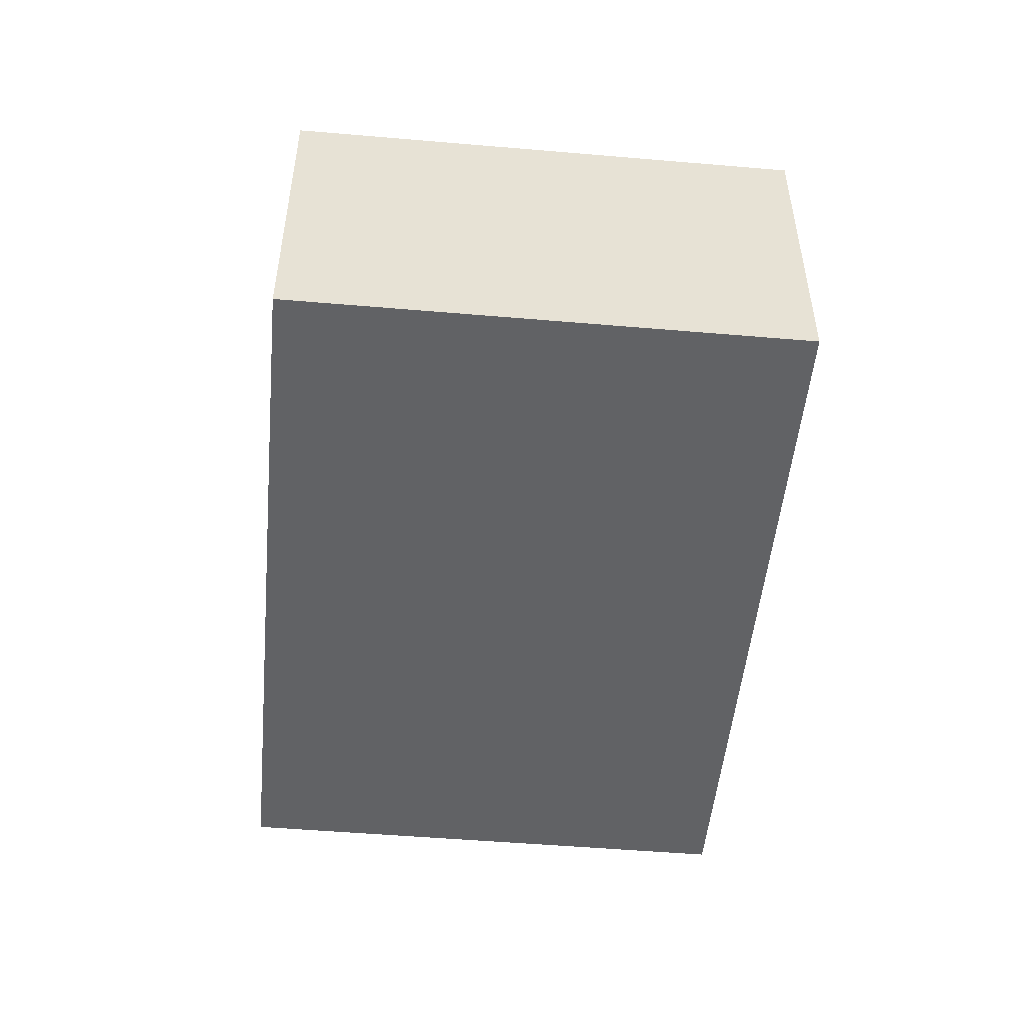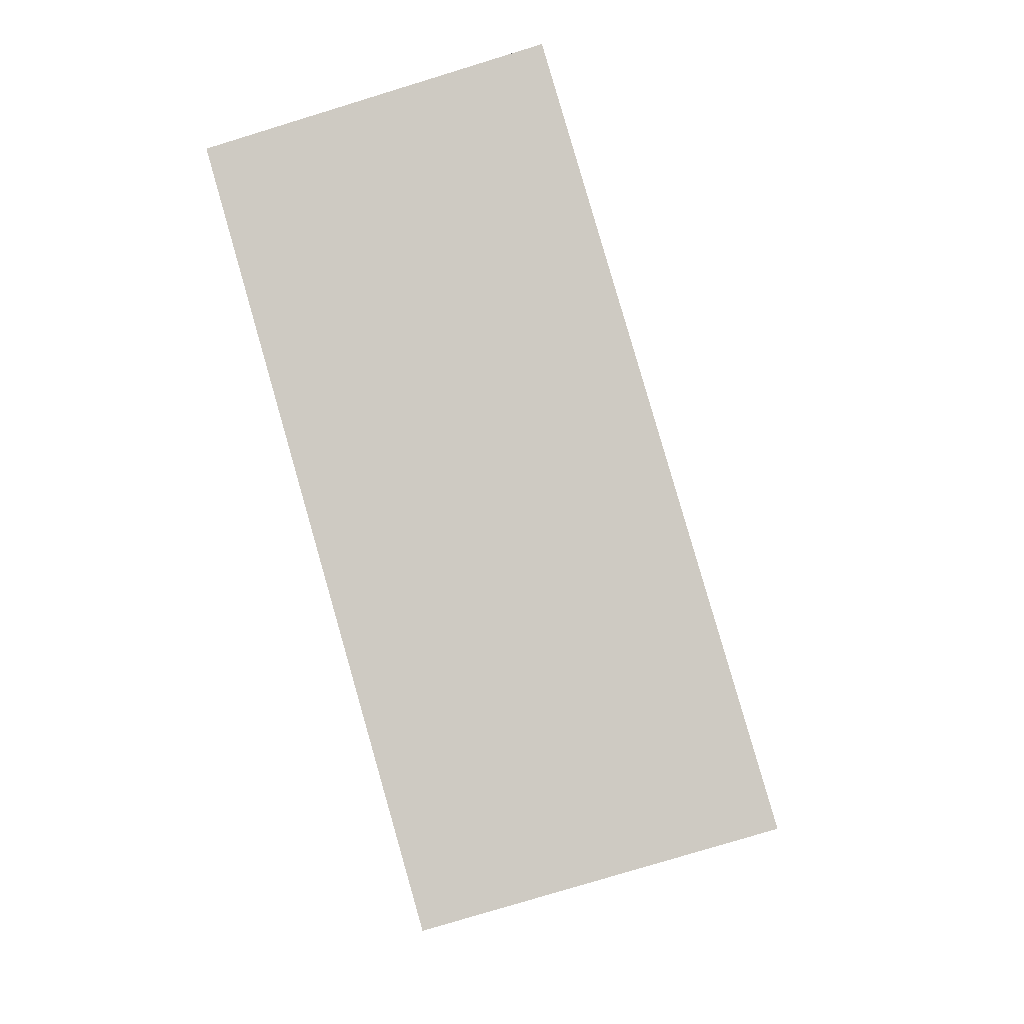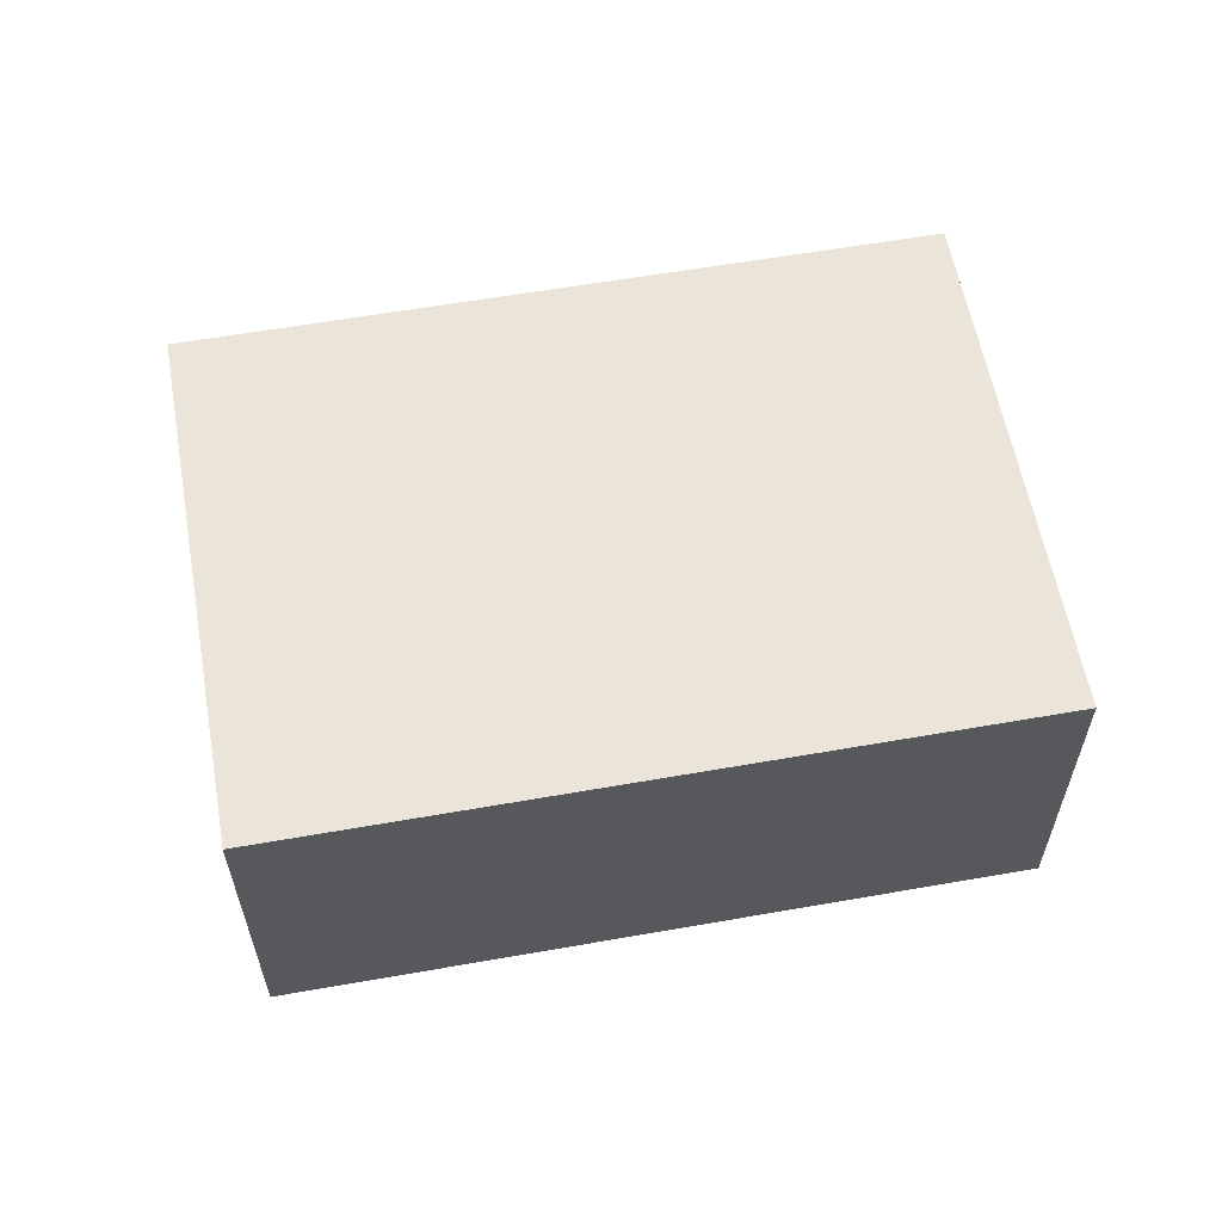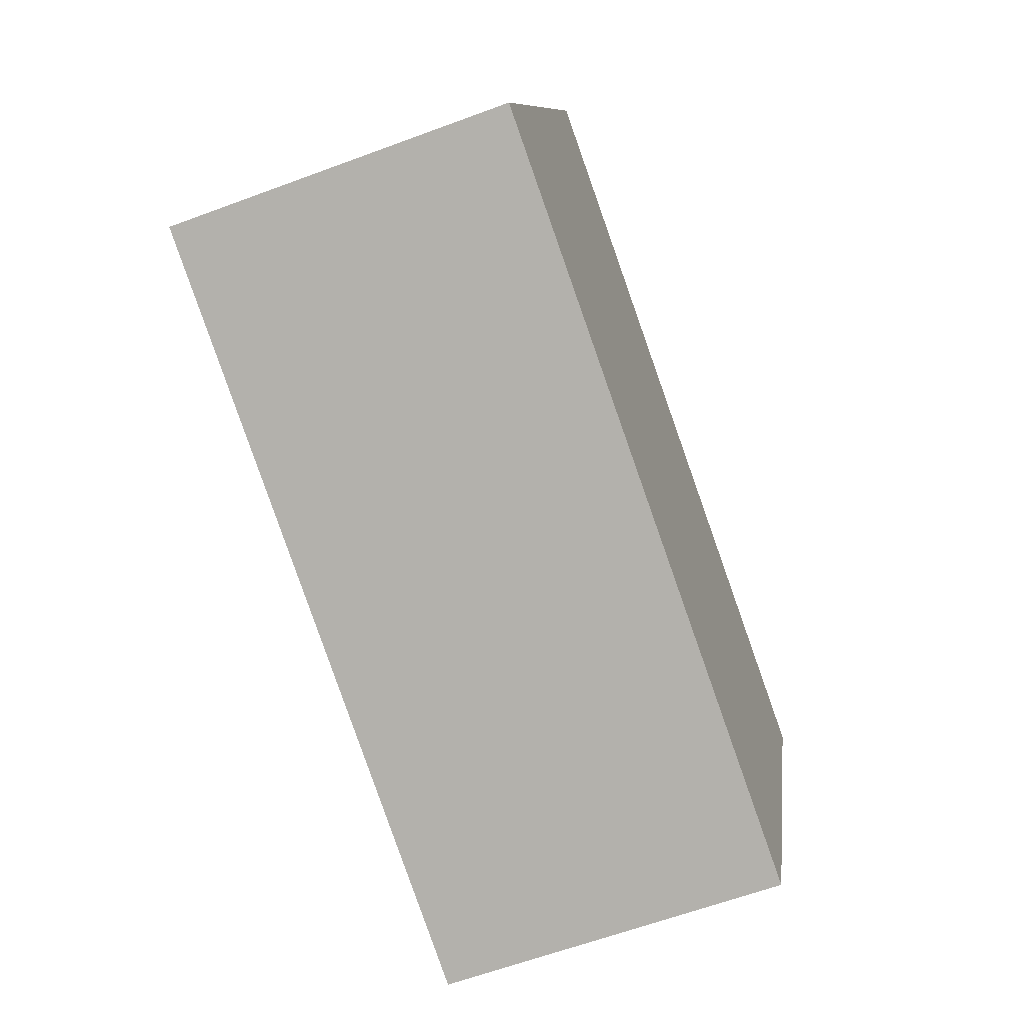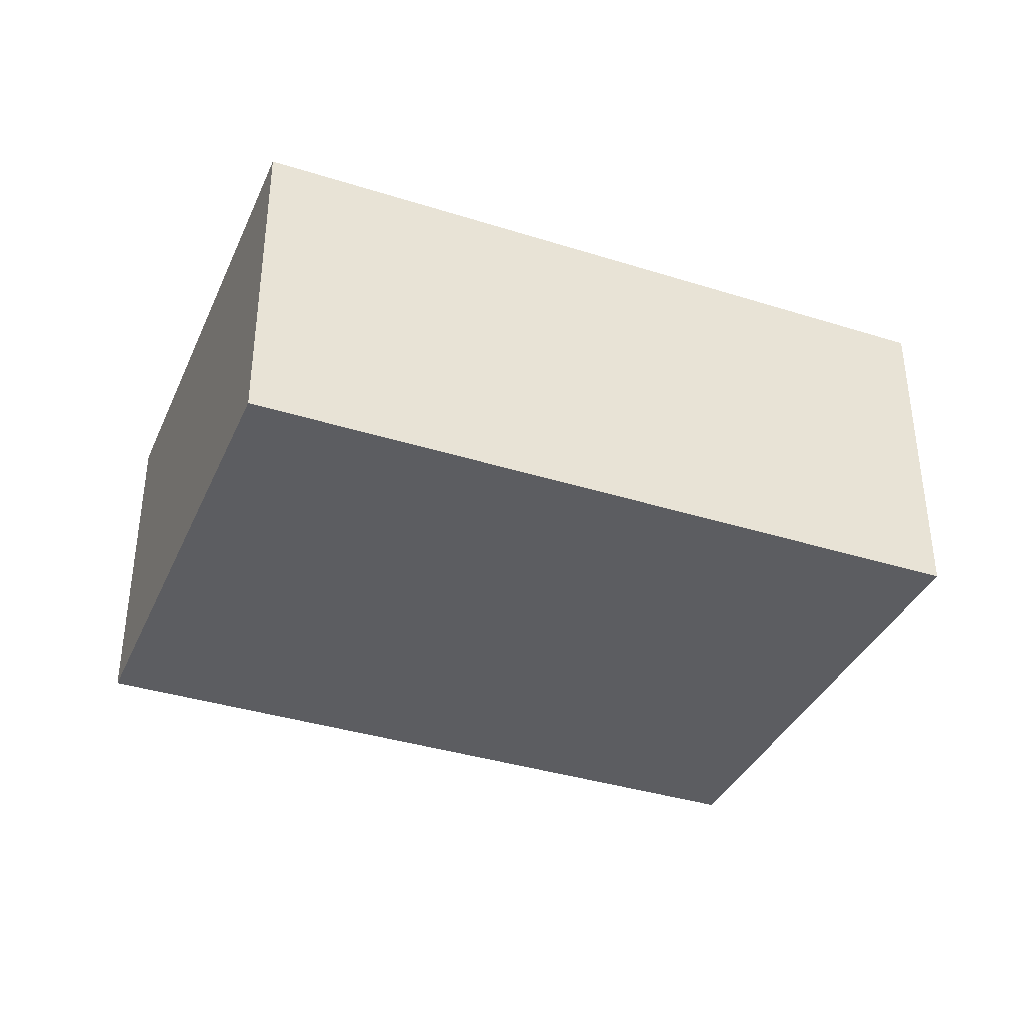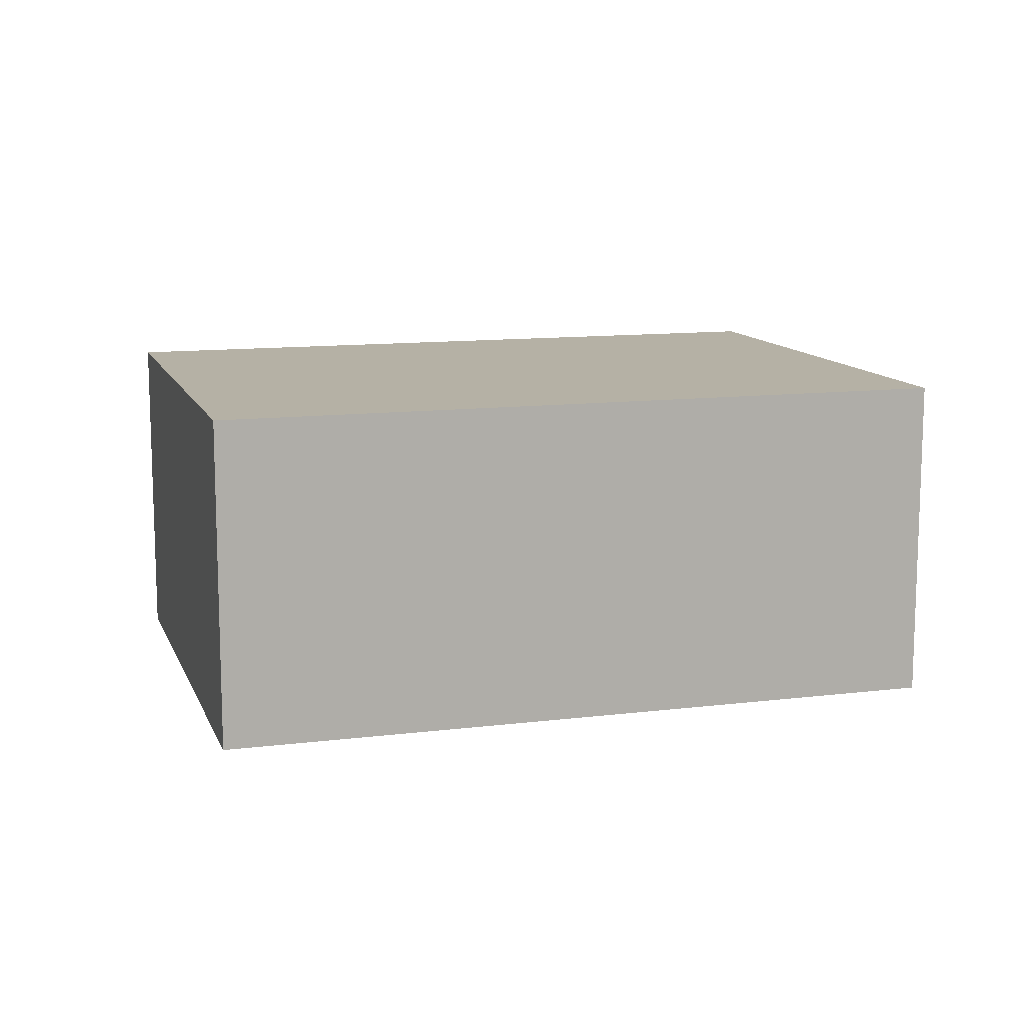
<metadata>
{"format":"obj","ext":"obj","renderer":"f3d","projection":"perspective","resolution":1024,"background":"white","views":[{"elev":-50.6,"azim":104.3,"up":"+Y"},{"elev":-77.8,"azim":-73.0,"up":"+Z"},{"elev":59.4,"azim":-170.6,"up":"+Y"},{"elev":-62.3,"azim":-69.3,"up":"+Z"},{"elev":-37.2,"azim":-2.4,"up":"+Y"},{"elev":11.8,"azim":-176.9,"up":"+Y"}]}
</metadata>
<code>
v  2.737 1.272 -0.977
v  0.689 1.272 1.93
v  3.426 1.272 0.953
v  0 1.272 7.789e-17
v  3.426 -5.835e-17 0.953
v  2.737 5.982e-17 -0.977
v  0 0 0
v  0.689 -1.182e-16 1.93
g defaultobject
f 1 2 3
f 2 1 4
f 5 1 3
f 1 5 6
f 6 4 1
f 4 6 7
f 7 2 4
f 2 7 8
f 8 3 2
f 3 8 5
f 8 6 5
f 6 8 7

</code>
